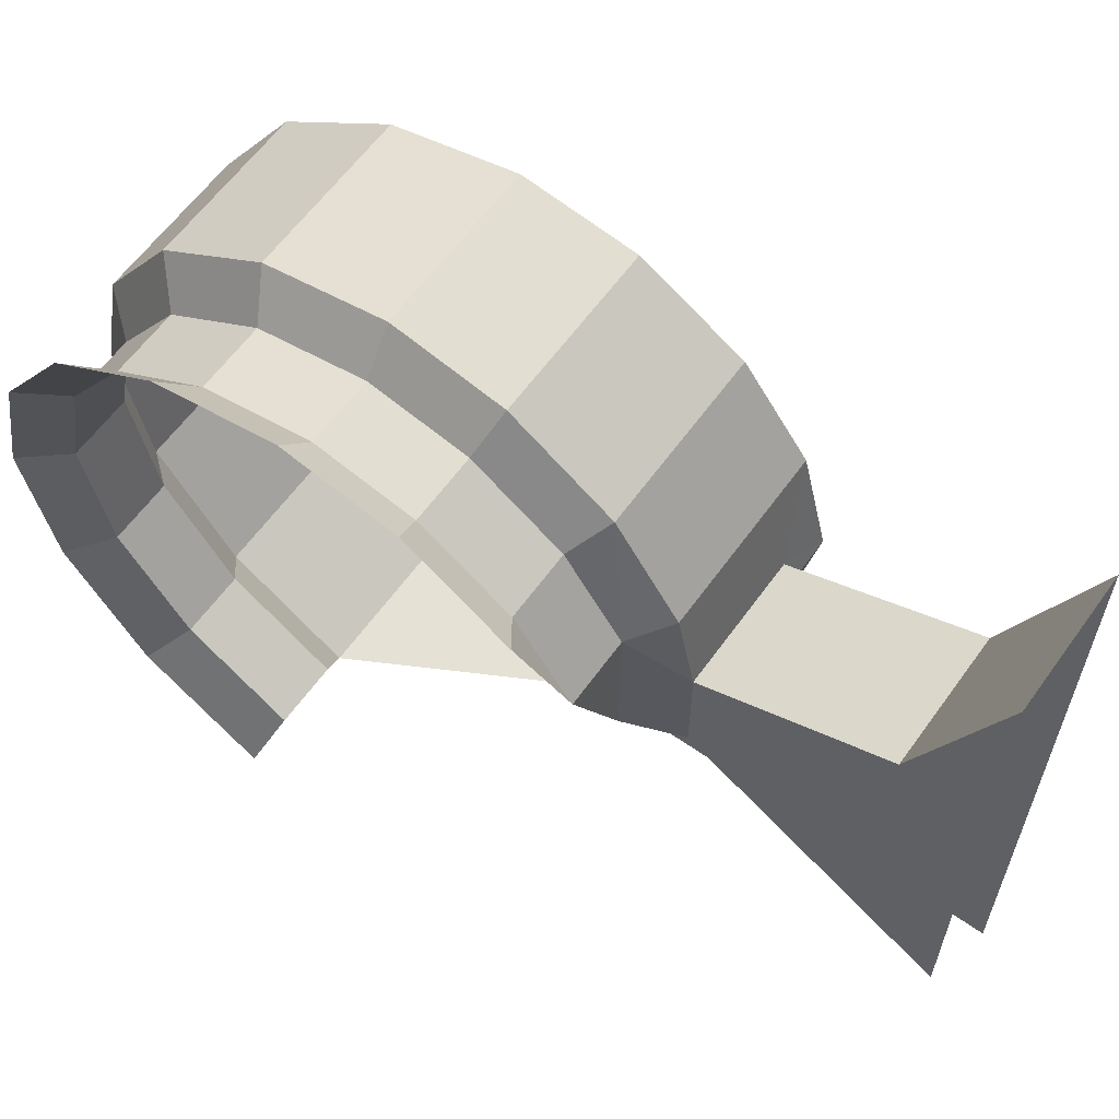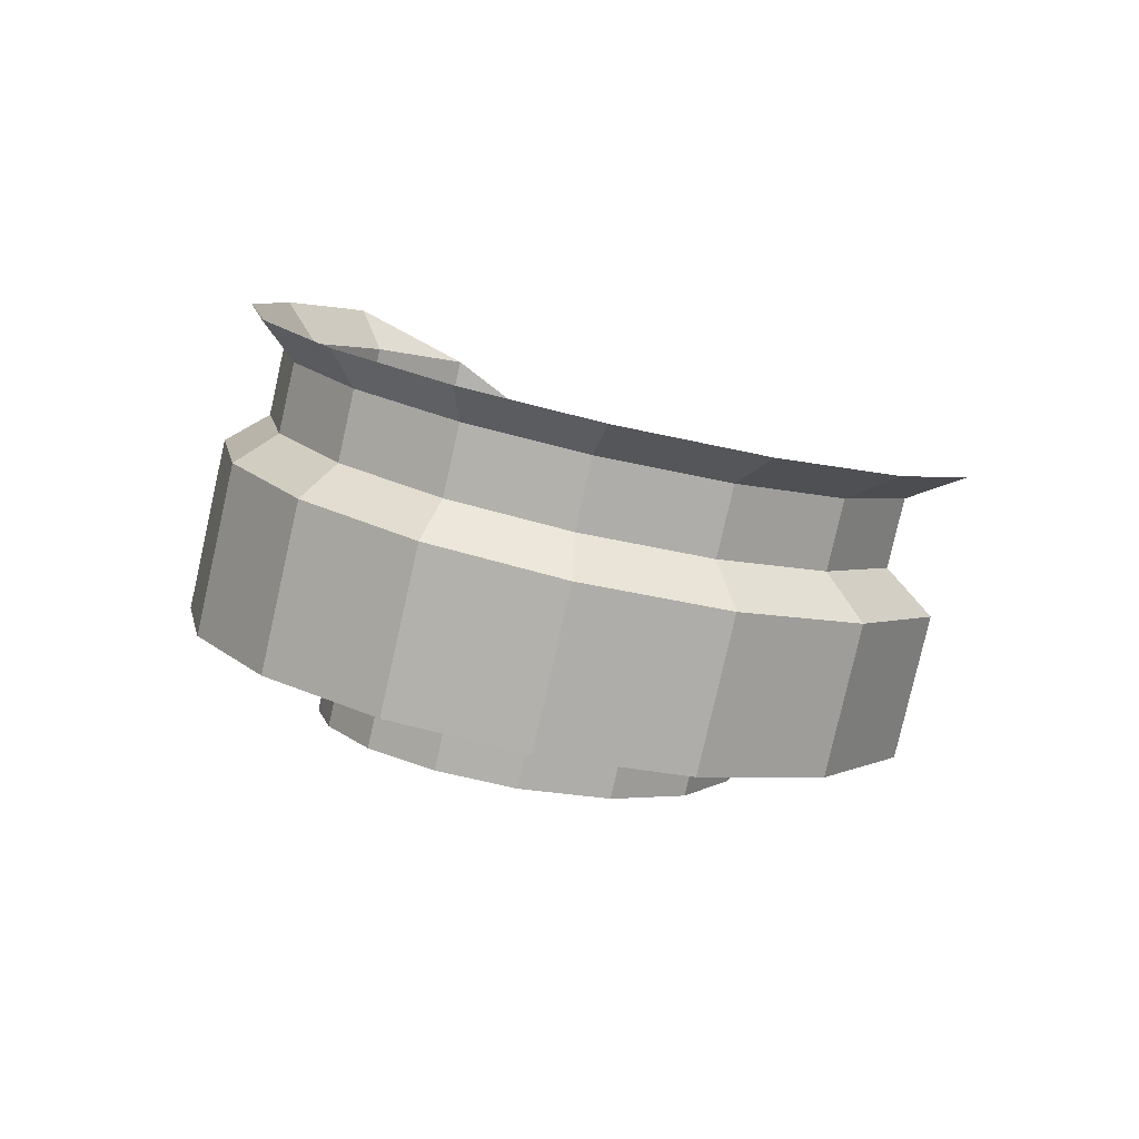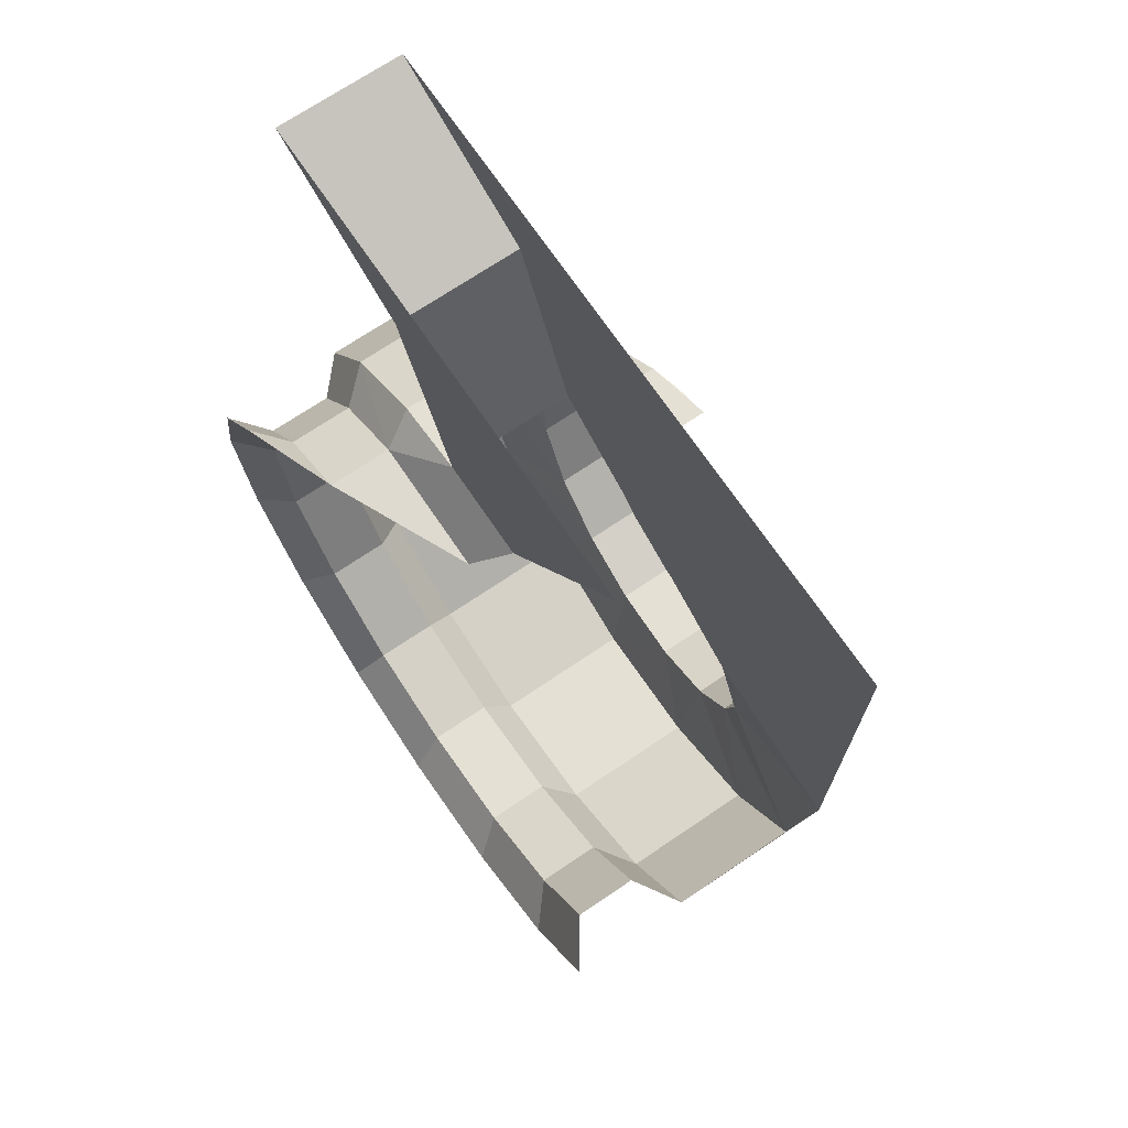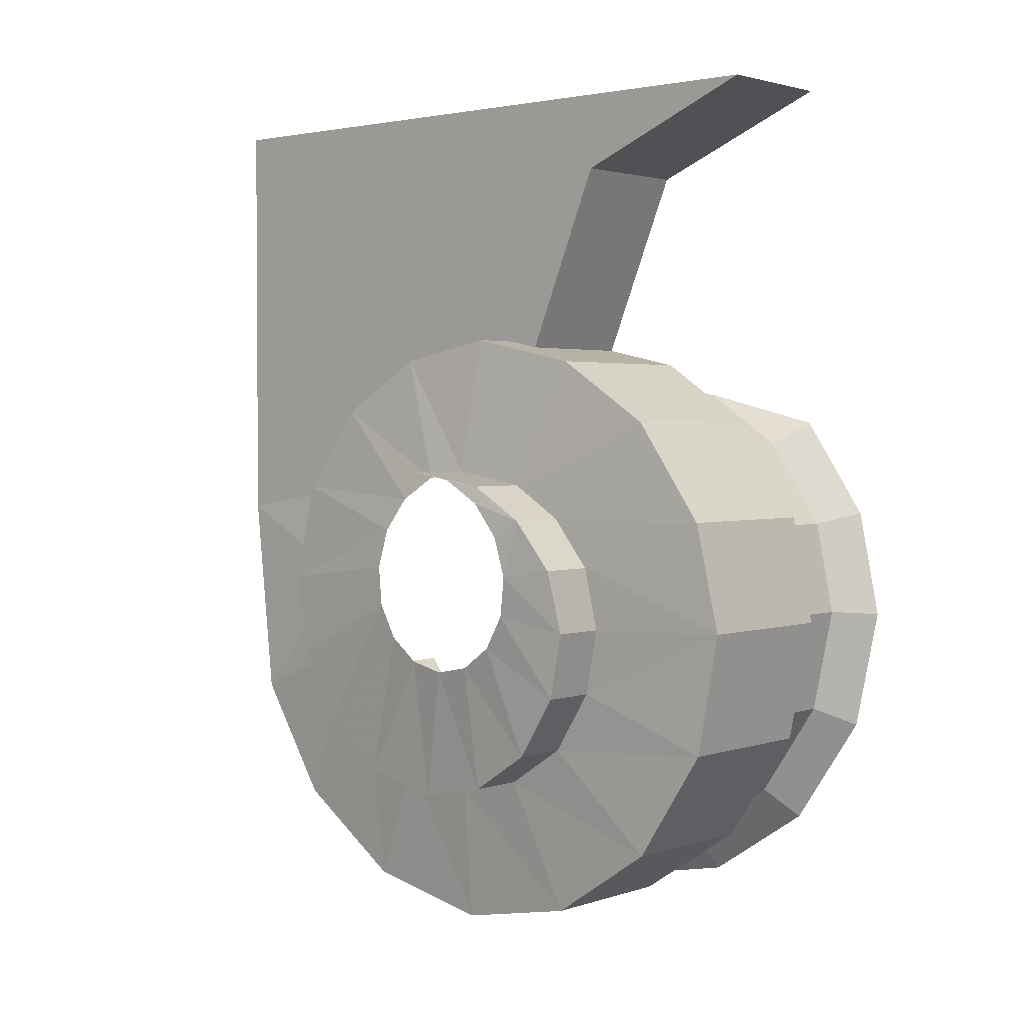
<metadata>
{"format":"obj","ext":"obj","renderer":"f3d","projection":"perspective","resolution":1024,"background":"white","views":[{"elev":61.1,"azim":-54.4,"up":"+Y"},{"elev":-79.8,"azim":-102.8,"up":"+Z"},{"elev":70.9,"azim":-34.1,"up":"+Z"},{"elev":2.3,"azim":131.0,"up":"+Z"}]}
</metadata>
<code>
v 0.33 0.03159 -0.7438
v 0.325 0 -0.5
v 0.175 0.03159 -0.7438
v 0.335 0.1655 -0.585
v 0.325 0 -0.5
v 0.33 0.03159 -0.7438
v 0.33 0.03159 -0.7438
v 0.345 0.1884 -0.6801
v 0.335 0.1655 -0.585
v 0.335 0.1216 -0.8784
v 0.33 0.03159 -0.7438
v 0.175 0.03159 -0.7438
v 0.175 0.1216 -0.8784
v 0.345 0.1884 -0.6801
v 0.33 0.03159 -0.7438
v 0.335 0.1216 -0.8784
v 0.335 0.1216 -0.8784
v 0.35 0.2392 -0.7613
v 0.345 0.1884 -0.6801
v 0.34 0.2562 -0.9684
v 0.335 0.1216 -0.8784
v 0.175 0.1216 -0.8784
v 0.175 0.2562 -0.9684
v 0.35 0.2392 -0.7613
v 0.335 0.1216 -0.8784
v 0.34 0.2562 -0.9684
v 0.34 0.2562 -0.9684
v 0.355 0.3189 -0.8181
v 0.35 0.2392 -0.7613
v 0.345 0.415 -1
v 0.34 0.2562 -0.9684
v 0.175 0.2562 -0.9684
v 0.175 0.415 -1
v 0.355 0.3189 -0.8181
v 0.34 0.2562 -0.9684
v 0.345 0.415 -1
v 0.345 0.415 -1
v 0.36 0.415 -0.8385
v 0.355 0.3189 -0.8181
v 0.35 0.5623 -0.9707
v 0.345 0.415 -1
v 0.175 0.415 -1
v 0.175 0.5623 -0.9707
v 0.36 0.415 -0.8385
v 0.345 0.415 -1
v 0.35 0.5623 -0.9707
v 0.35 0.5623 -0.9707
v 0.365 0.5009 -0.8205
v 0.36 0.415 -0.8385
v 0.355 0.6872 -0.8872
v 0.35 0.5623 -0.9707
v 0.175 0.5623 -0.9707
v 0.175 0.6872 -0.8872
v 0.365 0.5009 -0.8205
v 0.35 0.5623 -0.9707
v 0.355 0.6872 -0.8872
v 0.355 0.6872 -0.8872
v 0.37 0.5735 -0.774
v 0.365 0.5009 -0.8205
v 0.36 0.7707 -0.7623
v 0.355 0.6872 -0.8872
v 0.175 0.6872 -0.8872
v 0.175 0.7707 -0.7623
v 0.37 0.5735 -0.774
v 0.355 0.6872 -0.8872
v 0.36 0.7707 -0.7623
v 0.36 0.7707 -0.7623
v 0.375 0.6215 -0.7029
v 0.37 0.5735 -0.774
v 0.365 0.8 -0.6225
v 0.36 0.7707 -0.7623
v 0.175 0.7707 -0.7623
v 0.175 0.8 -0.6225
v 0.375 0.6215 -0.7029
v 0.36 0.7707 -0.7623
v 0.365 0.8 -0.6225
v 0.365 0.8 -0.6225
v 0.38 0.64 -0.6265
v 0.375 0.6215 -0.7029
v 0.37 0.7745 -0.4988
v 0.365 0.8 -0.6225
v 0.175 0.8 -0.6225
v 0.175 0.7745 -0.4988
v 0.365 0.8 -0.6225
v 0.37 0.7745 -0.4988
v 0.385 0.6271 -0.5549
v 0.385 0.6271 -0.5549
v 0.38 0.64 -0.6265
v 0.365 0.8 -0.6225
v 0.375 0.6994 -0.3866
v 0.37 0.7745 -0.4988
v 0.175 0.7745 -0.4988
v 0.175 0.6994 -0.3866
v 0.37 0.7745 -0.4988
v 0.375 0.6994 -0.3866
v 0.39 0.5871 -0.4988
v 0.39 0.5871 -0.4988
v 0.385 0.6271 -0.5549
v 0.37 0.7745 -0.4988
v 0.175 0.5932 -0.3155
v 0.38 0.5932 -0.3155
v 0.375 0.6994 -0.3866
v 0.175 0.6994 -0.3866
v 0.375 0.6994 -0.3866
v 0.38 0.5932 -0.3155
v 0.395 0.5313 -0.4607
v 0.395 0.5313 -0.4607
v 0.39 0.5871 -0.4988
v 0.375 0.6994 -0.3866
v 0.325 0.5 -0.2953
v 0.325 0.465 -0.2875
v 0.385 0.465 -0.2875
v 0.38 0.5932 -0.3155
v 0.325 0.5 -0.2953
v 0.38 0.5932 -0.3155
v 0.175 0.5932 -0.3155
v 0.175 0.5 -0.2953
v 0.38 0.5932 -0.3155
v 0.385 0.465 -0.2875
v 0.4 0.4475 -0.445
v 0.4 0.4475 -0.445
v 0.395 0.5313 -0.4607
v 0.38 0.5932 -0.3155
v 0.39 0.3533 -0.3107
v 0.385 0.465 -0.2875
v 0.325 0.465 -0.2875
v 0.325 0.3533 -0.3107
v 0.4 0.4475 -0.445
v 0.385 0.465 -0.2875
v 0.39 0.3533 -0.3107
v 0.39 0.3533 -0.3107
v 0.405 0.4016 -0.4541
v 0.4 0.4475 -0.445
v 0.395 0.2548 -0.3728
v 0.39 0.3533 -0.3107
v 0.325 0.3533 -0.3107
v 0.325 0.2548 -0.3728
v 0.405 0.4016 -0.4541
v 0.39 0.3533 -0.3107
v 0.395 0.2548 -0.3728
v 0.395 0.2548 -0.3728
v 0.41 0.3626 -0.4802
v 0.405 0.4016 -0.4541
v 0.4 0.1887 -0.4683
v 0.395 0.2548 -0.3728
v 0.325 0.2548 -0.3728
v 0.325 0.1887 -0.4683
v 0.41 0.3626 -0.4802
v 0.395 0.2548 -0.3728
v 0.4 0.1887 -0.4683
v 0.4 0.1887 -0.4683
v 0.415 0.3366 -0.5191
v 0.41 0.3626 -0.4802
v 0.325 0.1887 -0.4683
v 0.335 0.1655 -0.585
v 0.405 0.1655 -0.585
v 0.4 0.1887 -0.4683
v 0.415 0.3366 -0.5191
v 0.4 0.1887 -0.4683
v 0.405 0.1655 -0.585
v 0.405 0.1655 -0.585
v 0.42 0.3275 -0.565
v 0.415 0.3366 -0.5191
v 0.335 0.1655 -0.585
v 0.345 0.1884 -0.6801
v 0.41 0.1884 -0.6801
v 0.405 0.1655 -0.585
v 0.42 0.3275 -0.565
v 0.405 0.1655 -0.585
v 0.41 0.1884 -0.6801
v 0.41 0.1884 -0.6801
v 0.425 0.3366 -0.6109
v 0.42 0.3275 -0.565
v 0.345 0.1884 -0.6801
v 0.35 0.2392 -0.7613
v 0.415 0.2392 -0.7613
v 0.41 0.1884 -0.6801
v 0.425 0.3366 -0.6109
v 0.41 0.1884 -0.6801
v 0.415 0.2392 -0.7613
v 0.415 0.2392 -0.7613
v 0.43 0.3626 -0.6499
v 0.425 0.3366 -0.6109
v 0.415 0.2392 -0.7613
v 0.35 0.2392 -0.7613
v 0.355 0.3189 -0.8181
v 0.42 0.3189 -0.8181
v 0.43 0.3626 -0.6499
v 0.415 0.2392 -0.7613
v 0.42 0.3189 -0.8181
v 0.42 0.3189 -0.8181
v 0.435 0.4016 -0.6759
v 0.43 0.3626 -0.6499
v 0.42 0.3189 -0.8181
v 0.355 0.3189 -0.8181
v 0.36 0.415 -0.8385
v 0.425 0.415 -0.8385
v 0.435 0.4016 -0.6759
v 0.42 0.3189 -0.8181
v 0.425 0.415 -0.8385
v 0.425 0.415 -0.8385
v 0.44 0.4475 -0.685
v 0.435 0.4016 -0.6759
v 0.425 0.415 -0.8385
v 0.36 0.415 -0.8385
v 0.365 0.5009 -0.8205
v 0.43 0.5009 -0.8205
v 0.44 0.4475 -0.685
v 0.425 0.415 -0.8385
v 0.43 0.5009 -0.8205
v 0.43 0.5009 -0.8205
v 0.365 0.5009 -0.8205
v 0.37 0.5735 -0.774
v 0.435 0.5735 -0.774
v 0.445 0.4934 -0.6759
v 0.44 0.4475 -0.685
v 0.43 0.5009 -0.8205
v 0.43 0.5009 -0.8205
v 0.435 0.5735 -0.774
v 0.445 0.4934 -0.6759
v 0.435 0.5735 -0.774
v 0.37 0.5735 -0.774
v 0.375 0.6215 -0.7029
v 0.44 0.6215 -0.7029
v 0.445 0.4934 -0.6759
v 0.435 0.5735 -0.774
v 0.45 0.5323 -0.6499
v 0.44 0.6215 -0.7029
v 0.45 0.5323 -0.6499
v 0.435 0.5735 -0.774
v 0.38 0.64 -0.6265
v 0.445 0.64 -0.6265
v 0.44 0.6215 -0.7029
v 0.375 0.6215 -0.7029
v 0.455 0.5584 -0.6109
v 0.45 0.5323 -0.6499
v 0.44 0.6215 -0.7029
v 0.44 0.6215 -0.7029
v 0.445 0.64 -0.6265
v 0.455 0.5584 -0.6109
v 0.445 0.64 -0.6265
v 0.38 0.64 -0.6265
v 0.385 0.6271 -0.5549
v 0.4525 0.6271 -0.5549
v 0.46 0.5675 -0.565
v 0.455 0.5584 -0.6109
v 0.445 0.64 -0.6265
v 0.445 0.64 -0.6265
v 0.4525 0.6271 -0.5549
v 0.46 0.5675 -0.565
v 0.385 0.6271 -0.5549
v 0.39 0.5871 -0.4988
v 0.46 0.5871 -0.4988
v 0.4525 0.6271 -0.5549
v 0.46 0.5675 -0.565
v 0.4525 0.6271 -0.5549
v 0.46 0.5871 -0.4988
v 0.46 0.5871 -0.4988
v 0.465 0.5584 -0.5191
v 0.46 0.5675 -0.565
v 0.46 0.5871 -0.4988
v 0.39 0.5871 -0.4988
v 0.395 0.5313 -0.4607
v 0.4675 0.5313 -0.4607
v 0.46 0.5871 -0.4988
v 0.4675 0.5313 -0.4607
v 0.47 0.5323 -0.4802
v 0.47 0.5323 -0.4802
v 0.465 0.5584 -0.5191
v 0.46 0.5871 -0.4988
v 0.395 0.5313 -0.4607
v 0.4 0.4475 -0.445
v 0.48 0.4475 -0.445
v 0.4675 0.5313 -0.4607
v 0.4675 0.5313 -0.4607
v 0.48 0.4475 -0.445
v 0.475 0.4934 -0.4541
v 0.47 0.5323 -0.4802
v 0.4675 0.5313 -0.4607
v 0.475 0.4934 -0.4541
v 0.175 0.03159 -0.7438
v 0.1375 0.08546 -0.7258
v 0.1375 0.1642 -0.8436
v 0.175 0.1216 -0.8784
v 0.1375 0.08546 -0.7258
v 0.0625 0.08546 -0.7258
v 0.0625 0.1642 -0.8436
v 0.1375 0.1642 -0.8436
v 0.0625 0.1642 -0.8436
v 0.0625 0.08546 -0.7258
v 0.025 0.03159 -0.7438
v 0.025 0.1216 -0.8784
v 0.175 0.2562 -0.9684
v 0.175 0.1216 -0.8784
v 0.1375 0.1642 -0.8436
v 0.1375 0.282 -0.9224
v 0.1375 0.282 -0.9224
v 0.1375 0.1642 -0.8436
v 0.0625 0.1642 -0.8436
v 0.0625 0.282 -0.9224
v 0.0625 0.1642 -0.8436
v 0.025 0.1216 -0.8784
v 0.025 0.2562 -0.9684
v 0.0625 0.282 -0.9224
v 0.175 0.415 -1
v 0.175 0.2562 -0.9684
v 0.1375 0.282 -0.9224
v 0.1375 0.4209 -0.95
v 0.1375 0.4209 -0.95
v 0.1375 0.282 -0.9224
v 0.0625 0.282 -0.9224
v 0.0625 0.4209 -0.95
v 0.0625 0.282 -0.9224
v 0.025 0.2562 -0.9684
v 0.025 0.415 -1
v 0.0625 0.4209 -0.95
v 0.175 0.5623 -0.9707
v 0.175 0.415 -1
v 0.1375 0.4209 -0.95
v 0.1375 0.5499 -0.9244
v 0.1375 0.4209 -0.95
v 0.0625 0.4209 -0.95
v 0.0625 0.5499 -0.9244
v 0.1375 0.5499 -0.9244
v 0.0625 0.4209 -0.95
v 0.025 0.415 -1
v 0.025 0.5623 -0.9707
v 0.0625 0.5499 -0.9244
v 0.175 0.6872 -0.8872
v 0.175 0.5623 -0.9707
v 0.1375 0.5499 -0.9244
v 0.1375 0.6591 -0.8513
v 0.1375 0.6591 -0.8513
v 0.1375 0.5499 -0.9244
v 0.0625 0.5499 -0.9244
v 0.0625 0.6591 -0.8513
v 0.0625 0.5499 -0.9244
v 0.025 0.5623 -0.9707
v 0.025 0.6872 -0.8872
v 0.0625 0.6591 -0.8513
v 0.175 0.6872 -0.8872
v 0.1375 0.6591 -0.8513
v 0.1375 0.7322 -0.742
v 0.175 0.7707 -0.7623
v 0.1375 0.6591 -0.8513
v 0.0625 0.6591 -0.8513
v 0.0625 0.7322 -0.742
v 0.1375 0.7322 -0.742
v 0.0625 0.7322 -0.742
v 0.0625 0.6591 -0.8513
v 0.025 0.6872 -0.8872
v 0.025 0.7707 -0.7623
v 0.175 0.8 -0.6225
v 0.175 0.7707 -0.7623
v 0.1375 0.7322 -0.742
v 0.1375 0.7578 -0.6197
v 0.1375 0.7578 -0.6197
v 0.1375 0.7322 -0.742
v 0.0625 0.7322 -0.742
v 0.0625 0.7578 -0.6197
v 0.0625 0.7322 -0.742
v 0.025 0.7707 -0.7623
v 0.025 0.8 -0.6225
v 0.0625 0.7578 -0.6197
v 0.175 0.7745 -0.4988
v 0.175 0.8 -0.6225
v 0.1375 0.7578 -0.6197
v 0.1375 0.7355 -0.5114
v 0.1375 0.7578 -0.6197
v 0.0625 0.7578 -0.6197
v 0.0625 0.7355 -0.5114
v 0.1375 0.7355 -0.5114
v 0.0625 0.7578 -0.6197
v 0.025 0.8 -0.6225
v 0.025 0.7745 -0.4988
v 0.0625 0.7355 -0.5114
v 0.175 0.6994 -0.3866
v 0.175 0.7745 -0.4988
v 0.1375 0.7355 -0.5114
v 0.1375 0.6698 -0.4133
v 0.1375 0.7355 -0.5114
v 0.0625 0.7355 -0.5114
v 0.0625 0.6698 -0.4133
v 0.1375 0.6698 -0.4133
v 0.0625 0.7355 -0.5114
v 0.025 0.7745 -0.4988
v 0.025 0.6994 -0.3866
v 0.0625 0.6698 -0.4133
v 0.1375 0.5769 -0.35
v 0.175 0.5932 -0.3155
v 0.175 0.6994 -0.3866
v 0.1375 0.6698 -0.4133
v 0.0625 0.5769 -0.35
v 0.1375 0.5769 -0.35
v 0.1375 0.6698 -0.4133
v 0.0625 0.6698 -0.4133
v 0.025 0.6994 -0.3866
v 0.0625 0.5769 -0.35
v 0.0625 0.6698 -0.4133
v 0.175 0.5 -0.2953
v 0.175 0.5932 -0.3155
v 0.1375 0.5769 -0.35
v 0.175 0.5 -0.2953
v 0.1375 0.5769 -0.35
v 0.1375 0.415 -0.35
v 0.175 0.3814 -0.2953
v 0.0625 0.5769 -0.35
v 0.1375 0.415 -0.35
v 0.1375 0.5769 -0.35
v 0.325 0.1887 -0.4683
v 0.325 0 -0.5
v 0.335 0.1655 -0.585
v 0.325 0 -0.5
v 0.325 0.1887 -0.4683
v 0.325 0 -0.175
v 0.325 0.1887 -0.4683
v 0.325 0.5 -0.2953
v 0.325 0.5 0
v 0.325 0 -0.175
v 0.325 0.5 1e-06
v 0.325 0.5865 -0.0865
v 0.325 0.7953 1e-06
v 0.325 0.5 1e-06
v 0.325 0.5 -0.2953
v 0.325 0.5865 -0.0865
v 0.175 0.5 1e-06
v 0.175 0.5865 -0.0865
v 0.175 0.7953 1e-06
v 0.175 0.5 1e-06
v 0.175 0.5 -0.2953
v 0.175 0.5865 -0.0865
v 0.325 0.5865 -0.0865
v 0.325 0.7953 1e-06
v 0.175 0.7953 1e-06
v 0.175 0.5865 -0.0865
v 0.325 0.5 -0.2953
v 0.325 0.5865 -0.0865
v 0.175 0.5865 -0.0865
v 0.175 0.5 -0.2953
v 0.175 0.5 0
v 0.175 0.5 -0.2953
v 0.175 0.3814 -0.2953
v 0.175 0.2 0
v 0.325 0 0
v 0.325 0 -0.175
v 0.325 0.5 0
g mesh6854661
f 1 2 3
f 4 5 6
f 7 8 9
g mesh6854662
f 10 11 12
f 12 13 10
f 14 15 16
f 17 18 19
g mesh6854663
f 20 21 22
f 22 23 20
f 24 25 26
f 27 28 29
g mesh6854664
f 30 31 32
f 32 33 30
f 34 35 36
f 37 38 39
g mesh6854665
f 40 41 42
f 42 43 40
f 44 45 46
f 47 48 49
g mesh6854666
f 50 51 52
f 52 53 50
f 54 55 56
f 57 58 59
g mesh6854667
f 60 61 62
f 62 63 60
f 64 65 66
f 67 68 69
g mesh6854668
f 70 71 72
f 72 73 70
f 74 75 76
f 77 78 79
g mesh6854669
f 80 81 82
f 82 83 80
f 84 85 86
f 87 88 89
g mesh6854670
f 90 91 92
f 92 93 90
f 94 95 96
f 97 98 99
g mesh6854671
f 100 101 102
f 102 103 100
f 104 105 106
f 107 108 109
g mesh6854672
f 110 111 112
f 112 113 110
f 114 115 116
f 116 117 114
f 118 119 120
f 121 122 123
g mesh6854673
f 124 125 126
f 126 127 124
f 128 129 130
f 131 132 133
g mesh6854674
f 134 135 136
f 136 137 134
f 138 139 140
f 141 142 143
g mesh6854675
f 144 145 146
f 146 147 144
f 148 149 150
f 151 152 153
g mesh6854676
f 154 155 156
f 156 157 154
f 158 159 160
f 161 162 163
g mesh6854677
f 164 165 166
f 166 167 164
f 168 169 170
f 171 172 173
g mesh6854678
f 174 175 176
f 176 177 174
f 178 179 180
f 181 182 183
g mesh6854679
f 184 185 186
f 186 187 184
f 188 189 190
f 191 192 193
g mesh6854680
f 194 195 196
f 196 197 194
f 198 199 200
f 201 202 203
g mesh6854681
f 204 205 206
f 206 207 204
f 208 209 210
g mesh6854682
f 211 212 213
f 213 214 211
f 215 216 217
f 218 219 220
g mesh6854683
f 221 222 223
f 223 224 221
f 225 226 227
f 228 229 230
g mesh6854684
f 231 232 233
f 233 234 231
f 235 236 237
f 238 239 240
g mesh6854685
f 241 242 243
f 243 244 241
f 245 246 247
f 248 249 250
g mesh6854686
f 251 252 253
f 253 254 251
f 255 256 257
f 258 259 260
g mesh6854687
f 261 262 263
f 263 264 261
f 265 266 267
f 268 269 270
g mesh6854688
f 271 272 273
f 273 274 271
f 275 276 277
f 278 279 280
f 281 282 283
f 283 284 281
f 285 286 287
f 287 288 285
f 289 290 291
f 291 292 289
g mesh6854689
f 293 294 295
f 295 296 293
f 297 298 299
f 299 300 297
f 301 302 303
f 303 304 301
g mesh6854690
f 305 306 307
f 307 308 305
f 309 310 311
f 311 312 309
f 313 314 315
f 315 316 313
g mesh6854691
f 317 318 319
f 319 320 317
f 321 322 323
f 323 324 321
f 325 326 327
f 327 328 325
g mesh6854692
f 329 330 331
f 331 332 329
f 333 334 335
f 335 336 333
f 337 338 339
f 339 340 337
g mesh6854693
f 341 342 343
f 343 344 341
f 345 346 347
f 347 348 345
f 349 350 351
f 351 352 349
g mesh6854694
f 353 354 355
f 355 356 353
f 357 358 359
f 359 360 357
f 361 362 363
f 363 364 361
g mesh6854695
f 365 366 367
f 367 368 365
f 369 370 371
f 371 372 369
f 373 374 375
f 375 376 373
g mesh6854696
f 377 378 379
f 379 380 377
f 381 382 383
f 383 384 381
f 385 386 387
f 387 388 385
g mesh6854697
f 389 390 391
f 391 392 389
f 393 394 395
f 395 396 393
f 397 398 399
g mesh6854698
f 400 401 402
f 403 404 405
f 405 406 403
f 407 408 409
f 410 411 412
f 413 414 415
f 416 417 418
f 418 419 416
g mesh6854699
f 420 421 422
f 423 424 425
g mesh6854701
f 426 428 427
f 429 431 430
g mesh6854705
f 432 434 433
f 434 432 435
f 436 438 437
f 438 436 439
f 440 441 442
f 442 443 440
f 444 445 446

</code>
